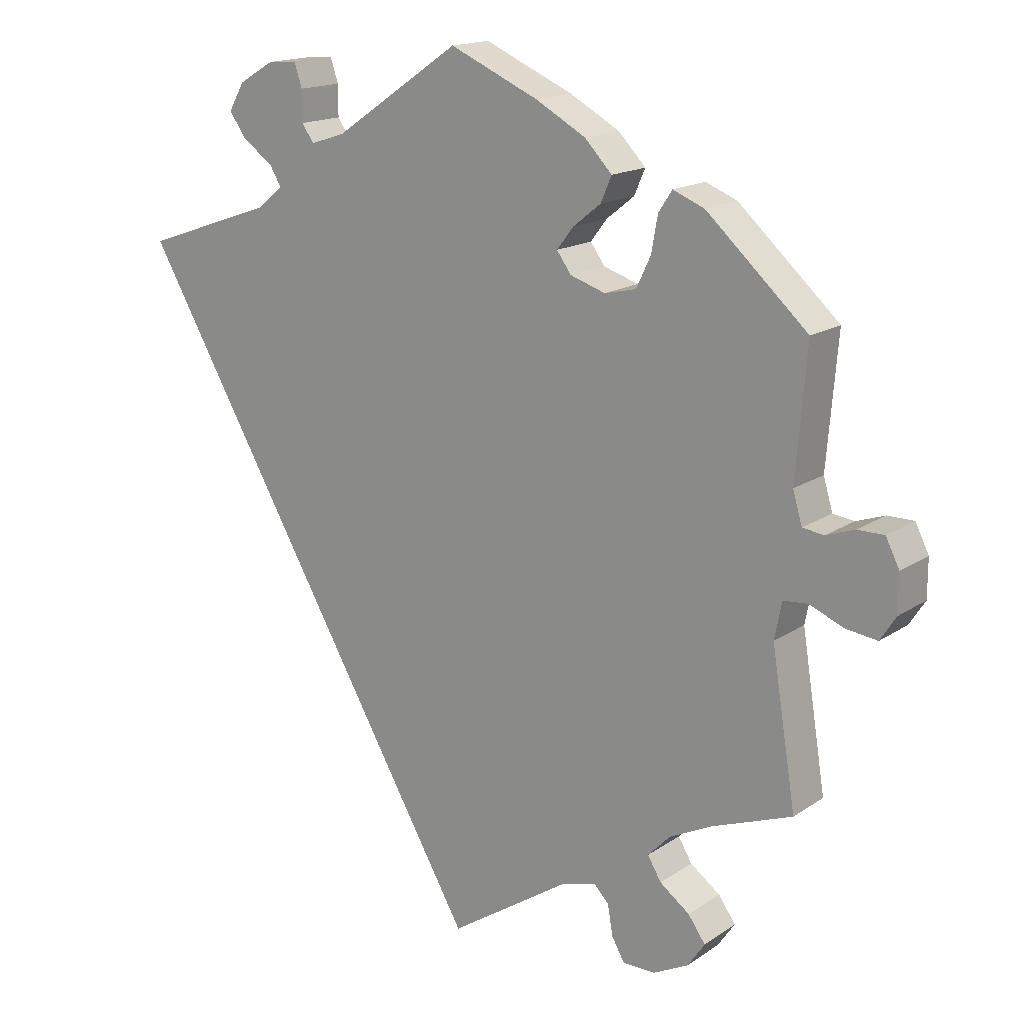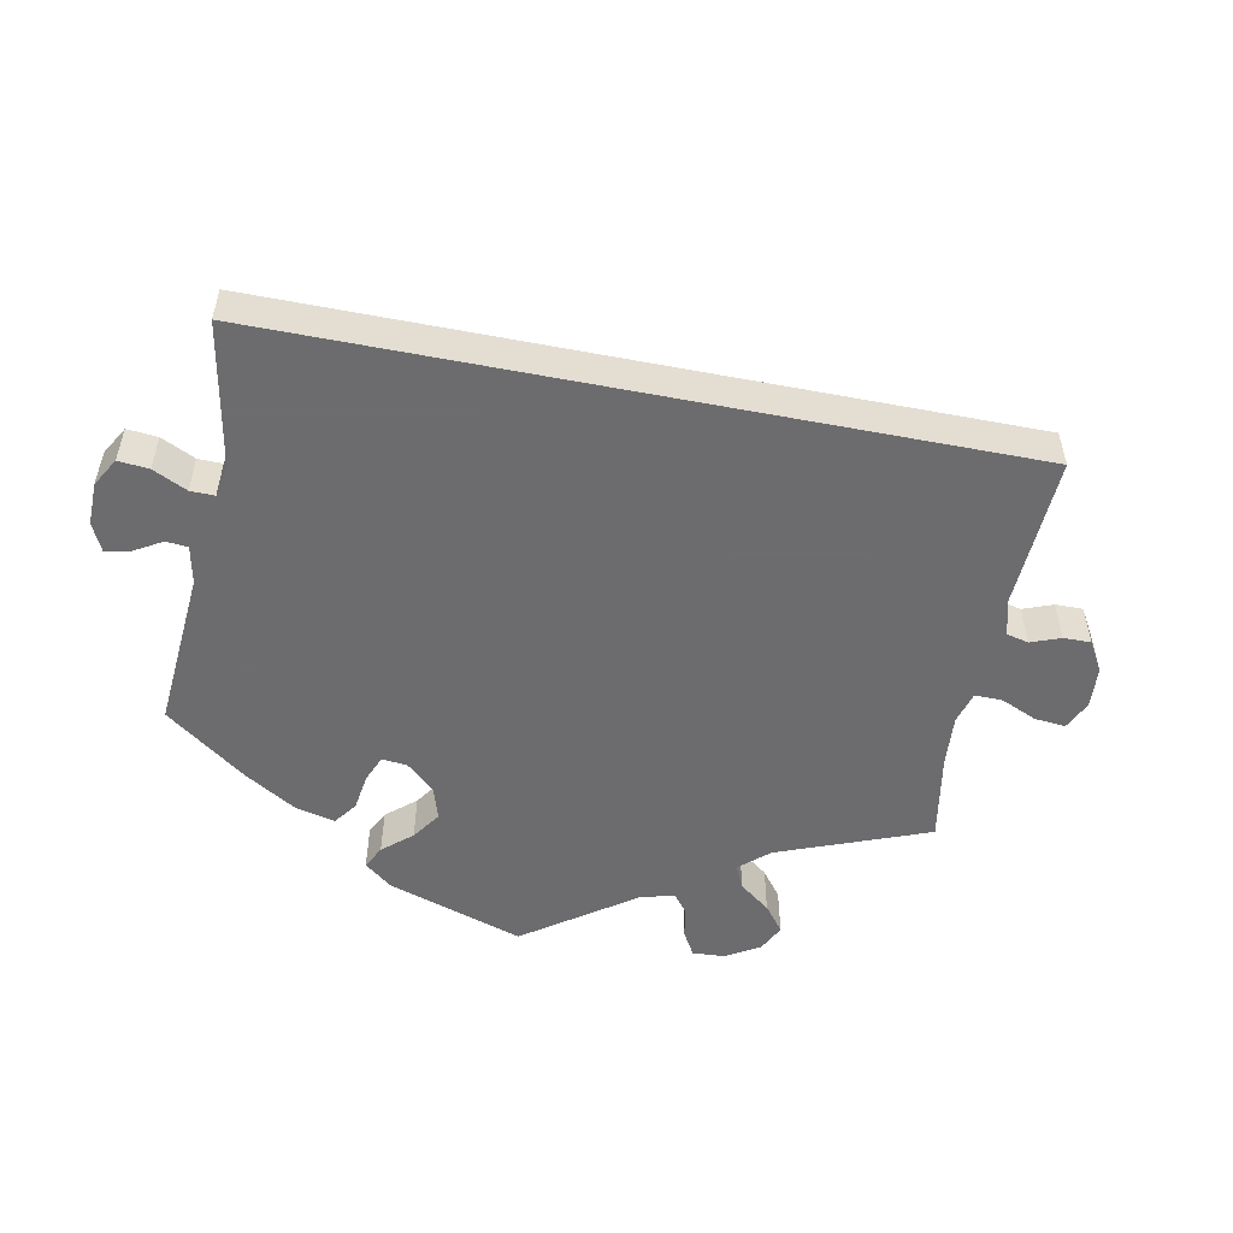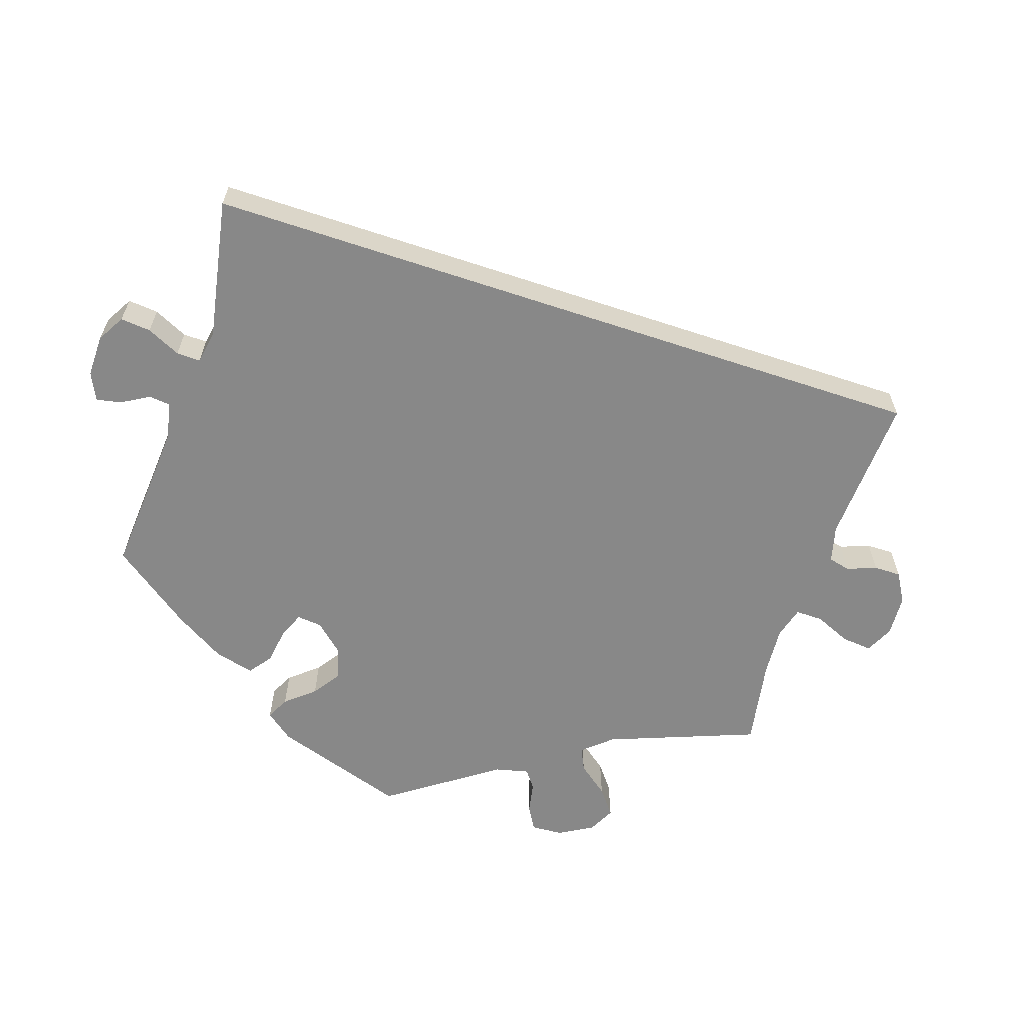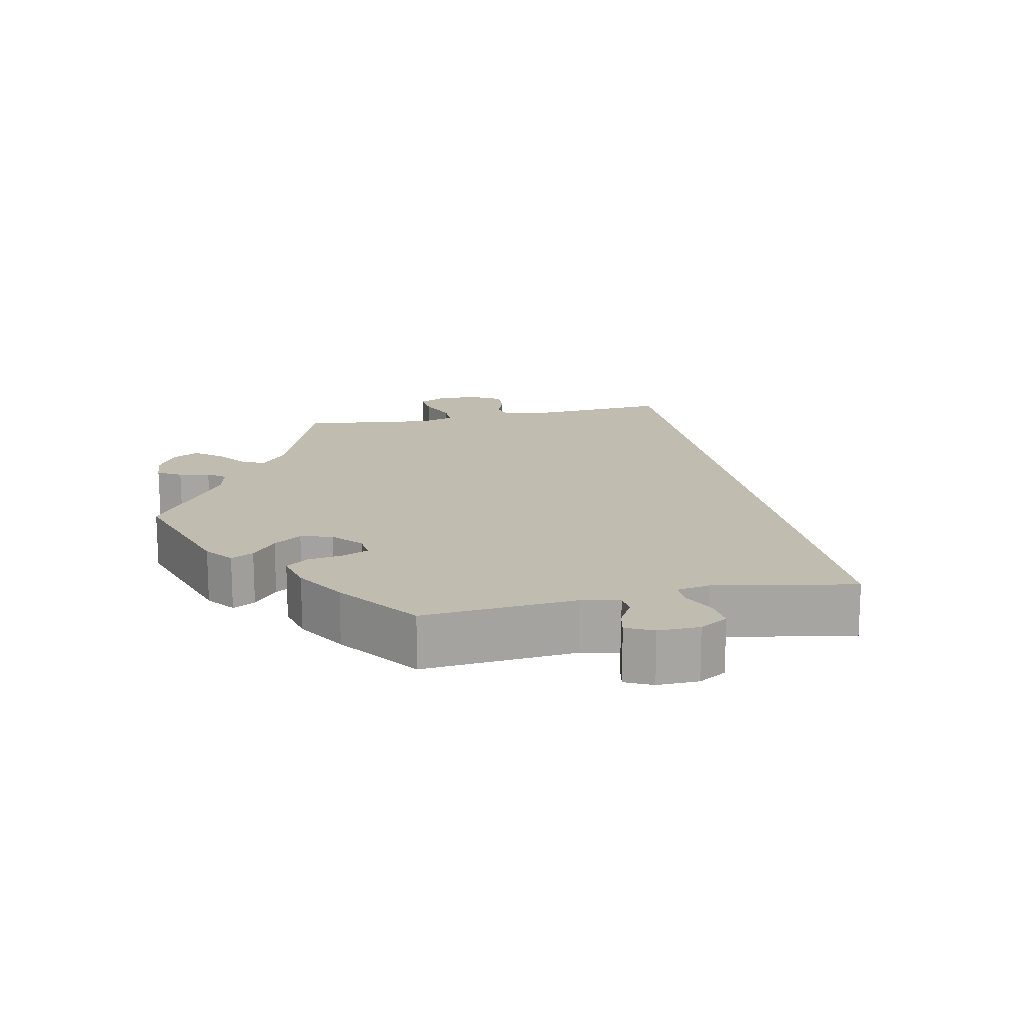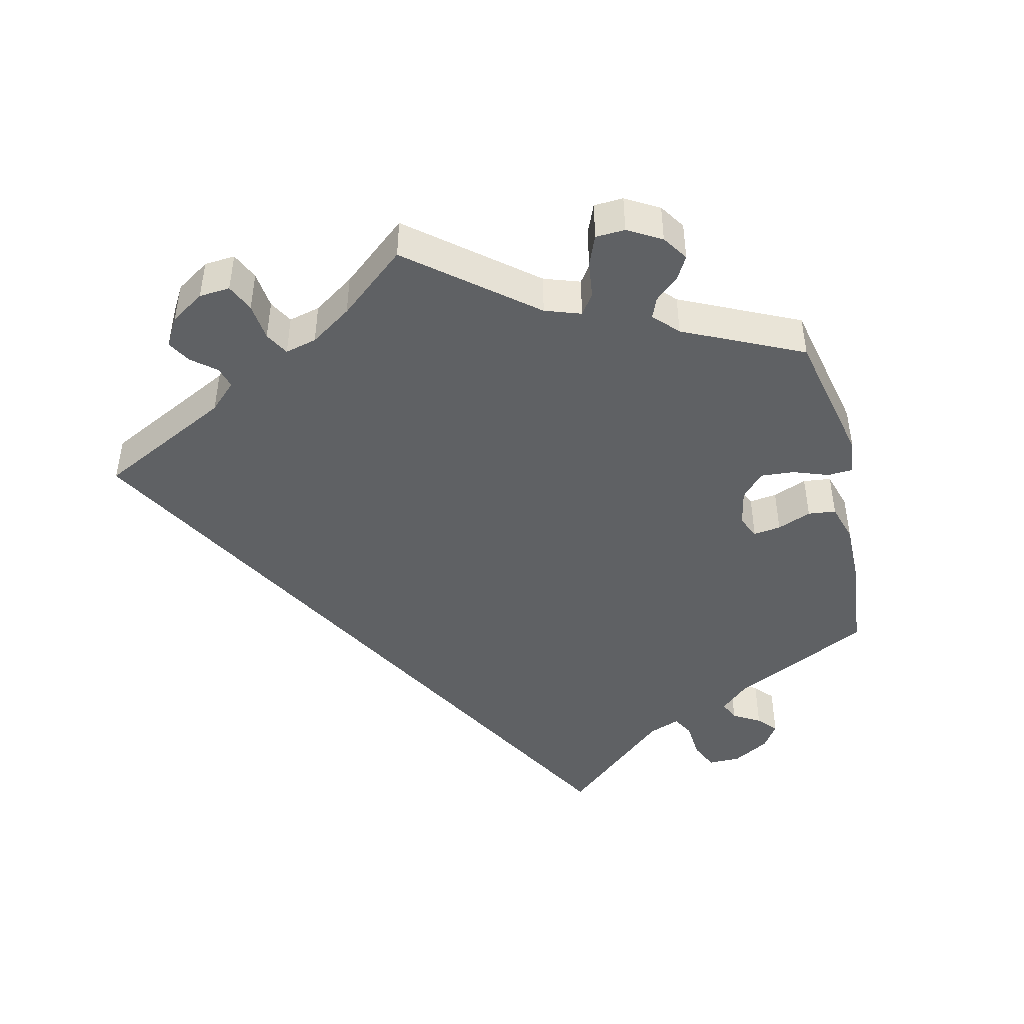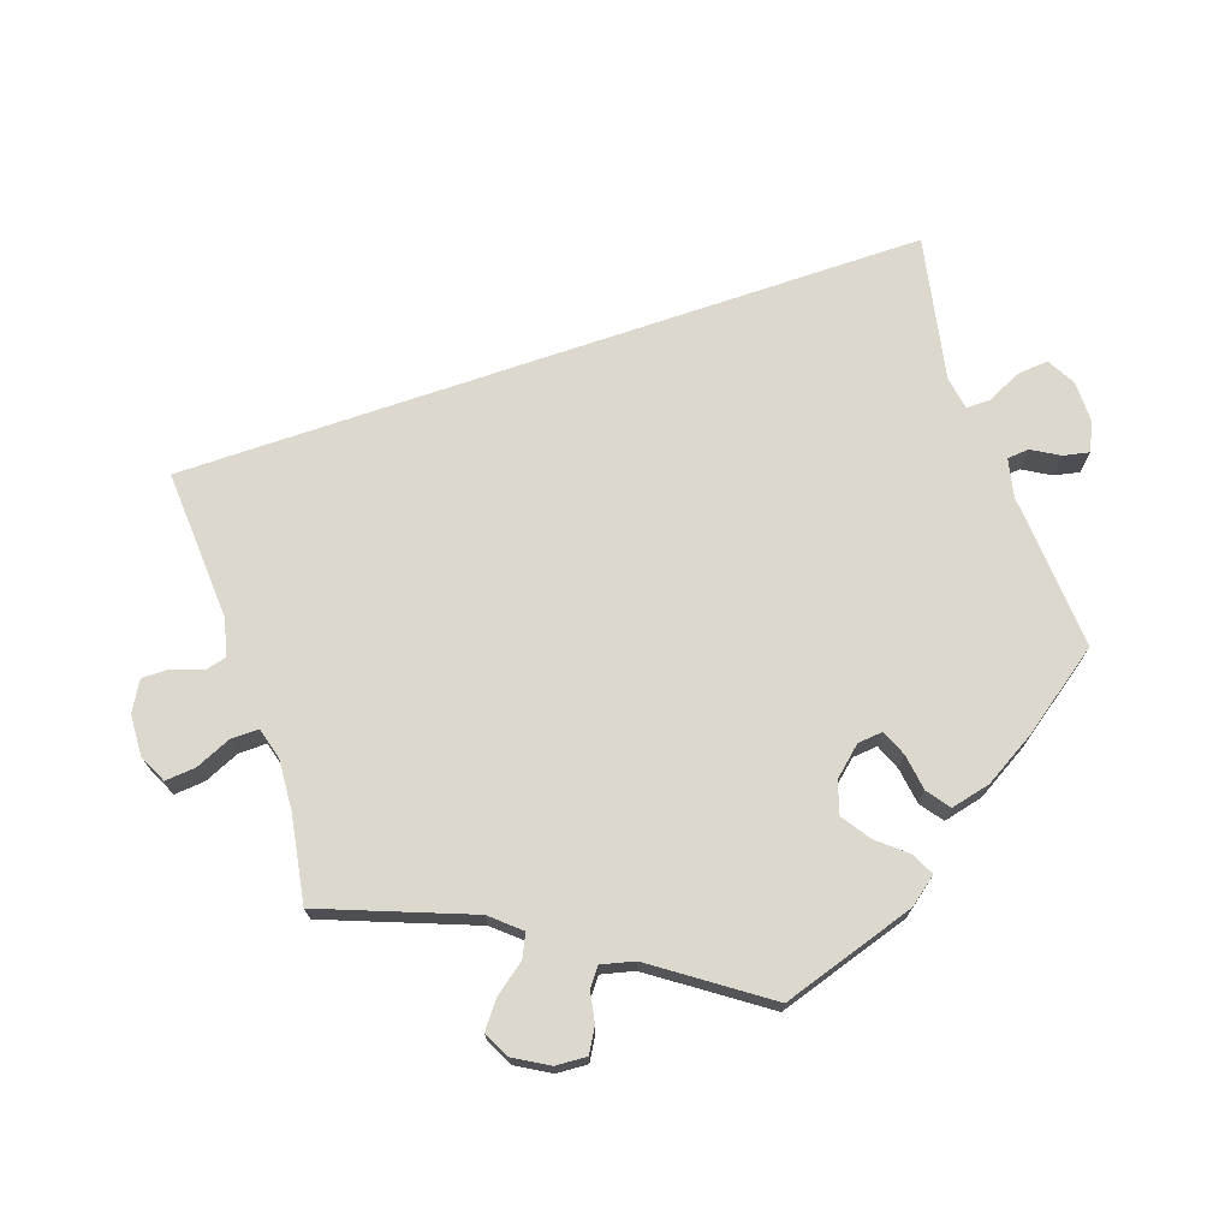
<metadata>
{"format":"obj","ext":"obj","renderer":"f3d","projection":"perspective","resolution":1024,"background":"white","views":[{"elev":16.3,"azim":-143.4,"up":"+Z"},{"elev":-53.8,"azim":108.8,"up":"+Y"},{"elev":-62.8,"azim":101.6,"up":"+Y"},{"elev":16.4,"azim":17.8,"up":"+Y"},{"elev":-46.0,"azim":-106.7,"up":"+Y"},{"elev":72.5,"azim":-78.8,"up":"+Y"}]}
</metadata>
<code>
v -0.169 0.07 -0.467
v -0.218 0.07 -0.453
v -0.239 0.07 -0.475
v -0.246 0.07 -0.517
v -0.264 0.07 -0.549
v -0.31 0.07 -0.549
v -0.359 0.07 -0.524
v -0.383 0.07 -0.489
v -0.359 0.07 -0.455
v -0.317 0.07 -0.424
v -0.298 0.07 -0.392
v -0.329 0.07 -0.36
v -0.39 0.07 -0.33
v -0.501 0.07 -0.289
v -0.467 0.07 -0.077
v -0.477 0.07 -0.026
v -0.511 0.07 -0.023
v -0.559 0.07 -0.043
v -0.603 0.07 -0.049
v -0.625 0.07 -0.015
v -0.625 0.07 0.038
v -0.606 0.07 0.076
v -0.569 0.07 0.076
v -0.529 0.07 0.062
v -0.499 0.07 0.066
v -0.486 0.07 0.11
v -0.501 0.07 0.289
v -0.36 0.07 0.417
v -0.316 0.07 0.435
v -0.297 0.07 0.406
v -0.288 0.07 0.356
v -0.268 0.07 0.314
v -0.224 0.07 0.304
v -0.175 0.07 0.32
v -0.155 0.07 0.348
v -0.178 0.07 0.378
v -0.217 0.07 0.409
v -0.232 0.07 0.444
v -0.194 0.07 0.484
v -0.124 0.07 0.523
v 0 0.07 0.578
v 0.175 0.07 0.459
v 0.224 0.07 0.443
v 0.241 0.07 0.467
v 0.241 0.07 0.51
v 0.252 0.07 0.543
v 0.293 0.07 0.54
v 0.342 0.07 0.511
v 0.364 0.07 0.473
v 0.34 0.07 0.439
v 0.298 0.07 0.41
v 0.281 0.07 0.382
v 0.316 0.07 0.353
v 0.5 0.07 0.289
v 0 0.07 -0.578
v -0.169 0 -0.467
v -0.218 0 -0.453
v -0.239 0 -0.475
v -0.246 0 -0.517
v -0.264 0 -0.549
v -0.31 0 -0.549
v -0.359 0 -0.524
v -0.383 0 -0.489
v -0.359 0 -0.455
v -0.317 0 -0.424
v -0.298 0 -0.392
v -0.329 0 -0.36
v -0.39 0 -0.33
v -0.501 0 -0.289
v -0.467 0 -0.077
v -0.477 0 -0.026
v -0.511 0 -0.023
v -0.559 0 -0.043
v -0.603 0 -0.049
v -0.625 0 -0.015
v -0.625 0 0.038
v -0.606 0 0.076
v -0.569 0 0.076
v -0.529 0 0.062
v -0.499 0 0.066
v -0.486 0 0.11
v -0.501 0 0.289
v -0.36 0 0.417
v -0.316 0 0.435
v -0.297 0 0.406
v -0.288 0 0.356
v -0.268 0 0.314
v -0.224 0 0.304
v -0.175 0 0.32
v -0.155 0 0.348
v -0.178 0 0.378
v -0.217 0 0.409
v -0.232 0 0.444
v -0.194 0 0.484
v -0.124 0 0.523
v 0 0 0.578
v 0.175 0 0.459
v 0.224 0 0.443
v 0.241 0 0.467
v 0.241 0 0.51
v 0.252 0 0.543
v 0.293 0 0.54
v 0.342 0 0.511
v 0.364 0 0.473
v 0.34 0 0.439
v 0.298 0 0.41
v 0.281 0 0.382
v 0.316 0 0.353
v 0.5 0 0.289
v 0 0 -0.578
f 53 54 55 1
f 52 53 1 2
f 48 49 50 51
f 48 51 52
f 44 45 46 47
f 43 44 47 48
f 39 40 41 42
f 39 42 43
f 36 37 38 39
f 35 36 39 43
f 34 35 43
f 33 34 43
f 28 29 30 31
f 26 27 28 31
f 25 26 31 32
f 21 22 23 24
f 21 24 25
f 20 21 25
f 17 18 19 20
f 17 20 25
f 16 17 25 32
f 13 14 15
f 12 13 15 16
f 11 12 16 32
f 7 8 9 10
f 7 10 11
f 6 7 11
f 3 4 5 6
f 3 6 11
f 43 48 52 2
f 3 11 32 33
f 2 3 33 43
f 56 110 109 108
f 57 56 108 107
f 106 105 104 103
f 107 106 103
f 102 101 100 99
f 103 102 99 98
f 97 96 95 94
f 98 97 94
f 94 93 92 91
f 98 94 91 90
f 98 90 89
f 98 89 88
f 86 85 84 83
f 86 83 82 81
f 87 86 81 80
f 79 78 77 76
f 80 79 76
f 80 76 75
f 75 74 73 72
f 80 75 72
f 87 80 72 71
f 70 69 68
f 71 70 68 67
f 87 71 67 66
f 65 64 63 62
f 66 65 62
f 66 62 61
f 61 60 59 58
f 66 61 58
f 57 107 103 98
f 88 87 66 58
f 98 88 58 57
f 1 56 57 2
f 2 57 58 3
f 3 58 59 4
f 4 59 60 5
f 5 60 61 6
f 6 61 62 7
f 7 62 63 8
f 8 63 64 9
f 9 64 65 10
f 10 65 66 11
f 11 66 67 12
f 12 67 68 13
f 13 68 69 14
f 14 69 70 15
f 15 70 71 16
f 16 71 72 17
f 17 72 73 18
f 18 73 74 19
f 19 74 75 20
f 20 75 76 21
f 21 76 77 22
f 22 77 78 23
f 23 78 79 24
f 24 79 80 25
f 25 80 81 26
f 26 81 82 27
f 27 82 83 28
f 28 83 84 29
f 29 84 85 30
f 30 85 86 31
f 31 86 87 32
f 32 87 88 33
f 33 88 89 34
f 34 89 90 35
f 35 90 91 36
f 36 91 92 37
f 37 92 93 38
f 38 93 94 39
f 39 94 95 40
f 40 95 96 41
f 41 96 97 42
f 42 97 98 43
f 43 98 99 44
f 44 99 100 45
f 45 100 101 46
f 46 101 102 47
f 47 102 103 48
f 48 103 104 49
f 49 104 105 50
f 50 105 106 51
f 51 106 107 52
f 52 107 108 53
f 53 108 109 54
f 54 109 110 55
f 55 110 56 1

</code>
